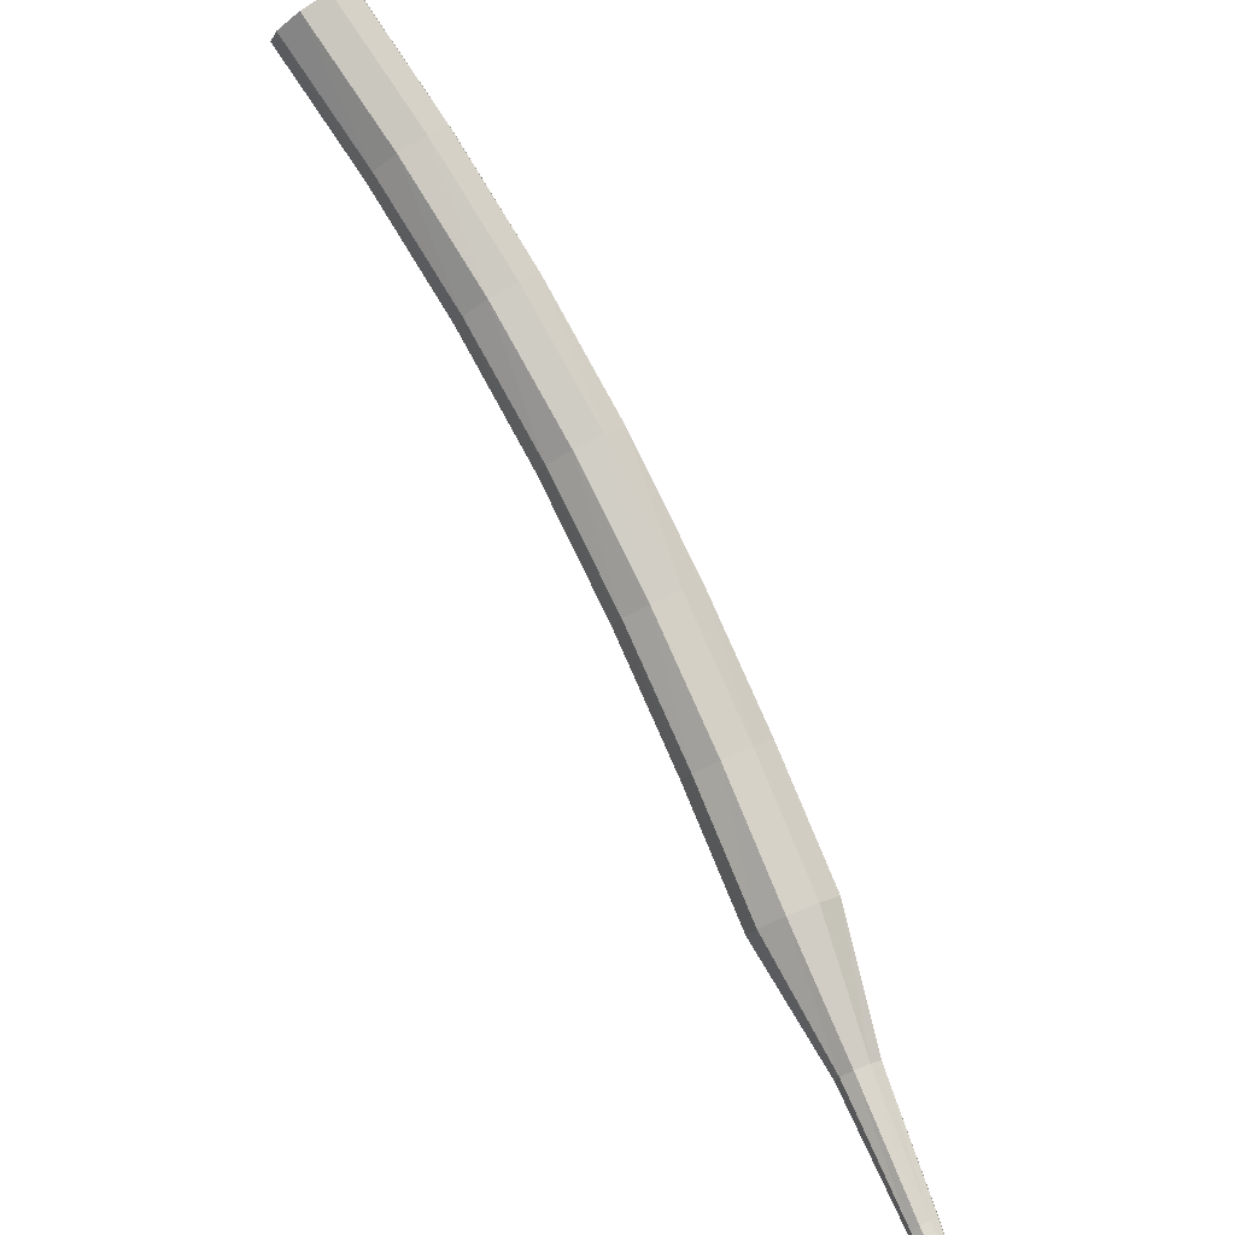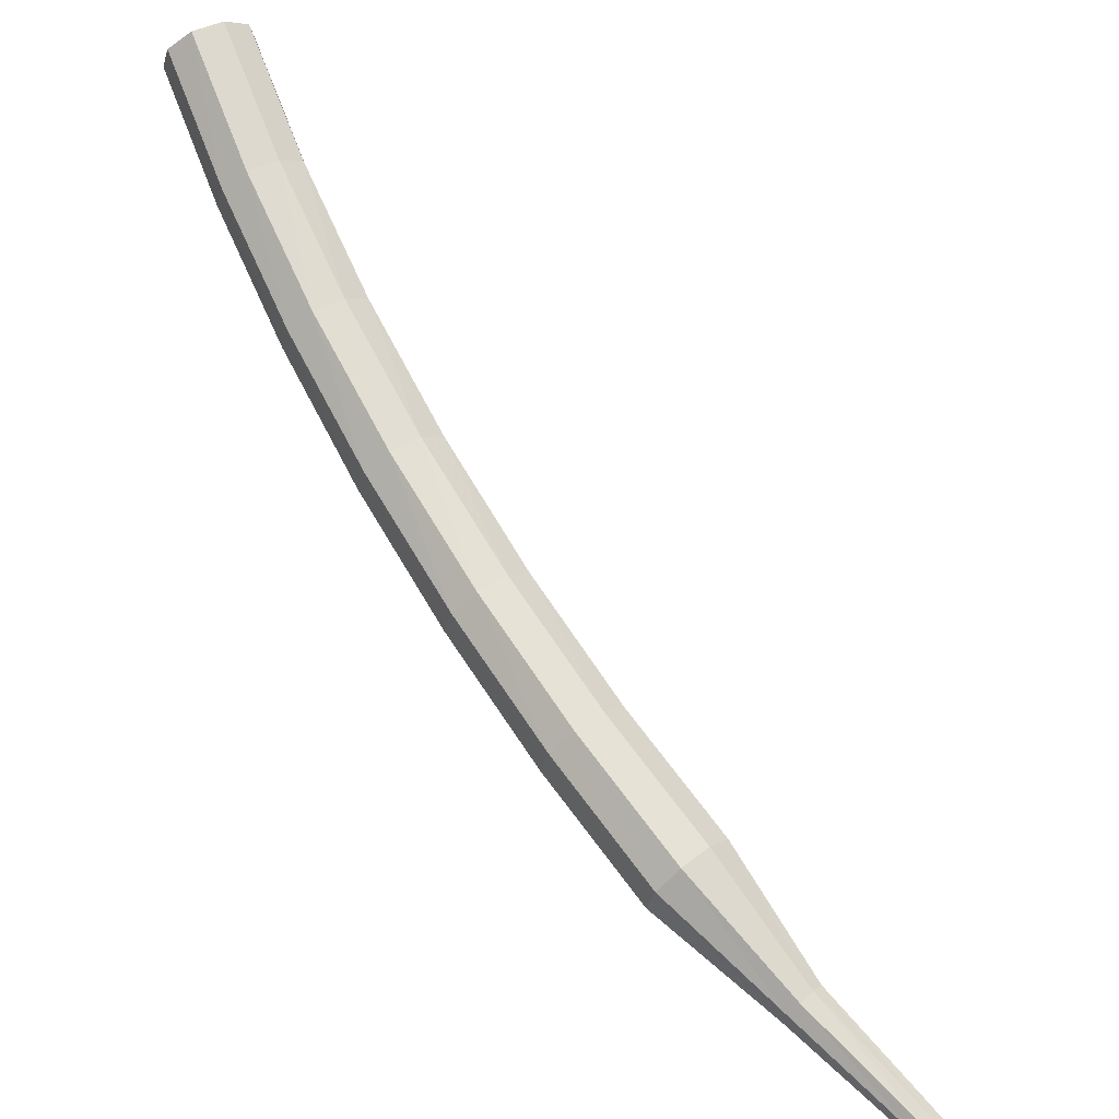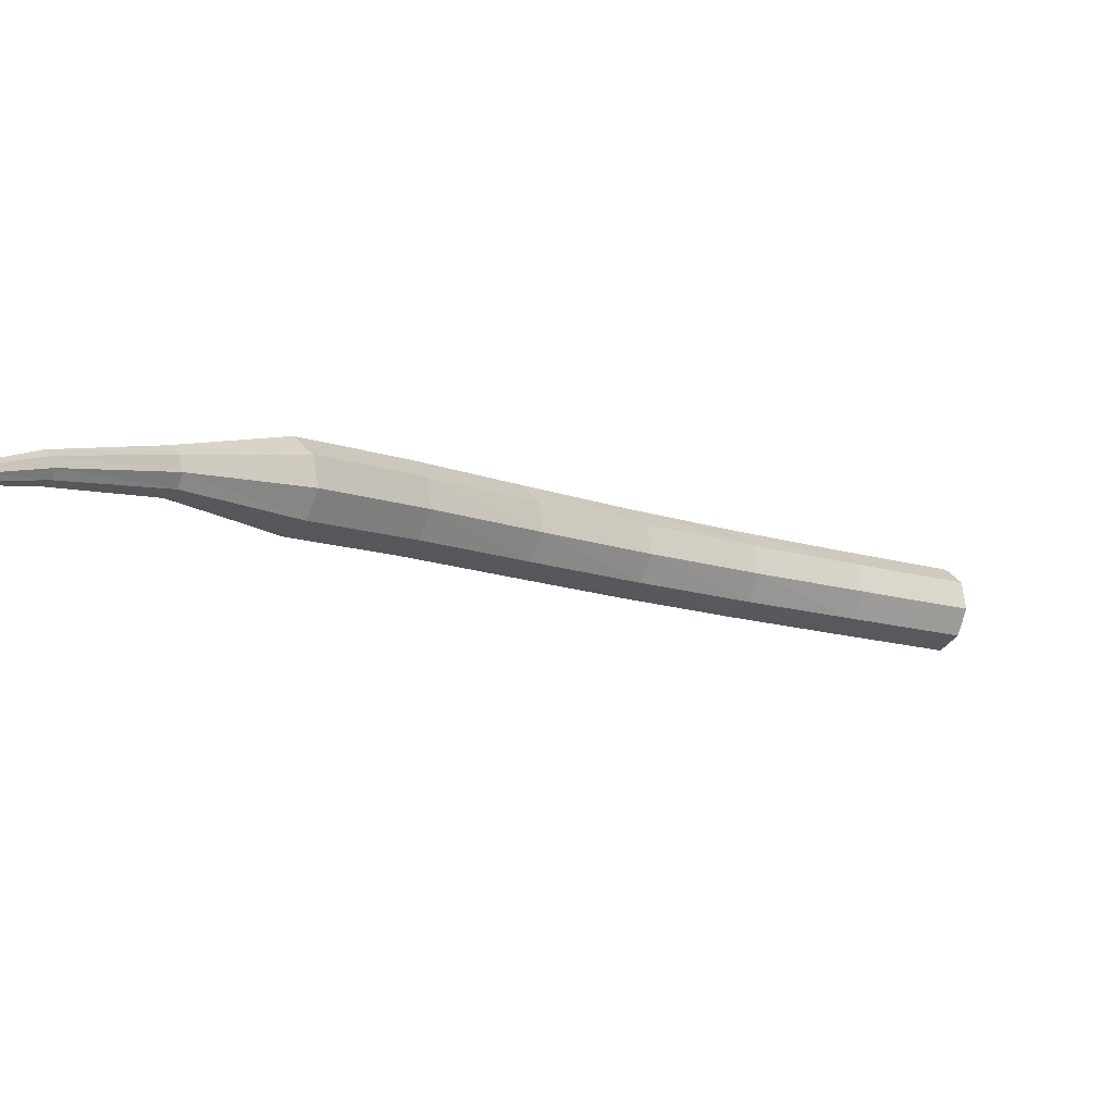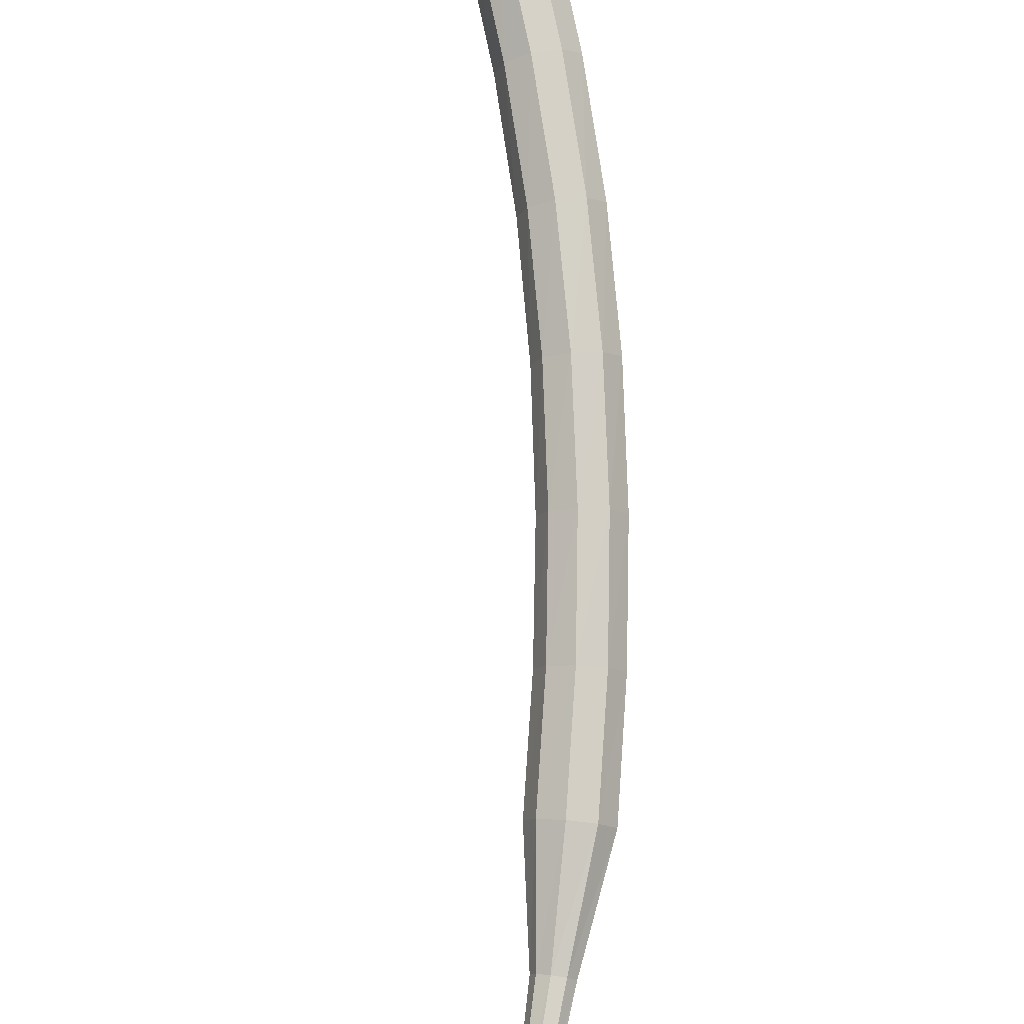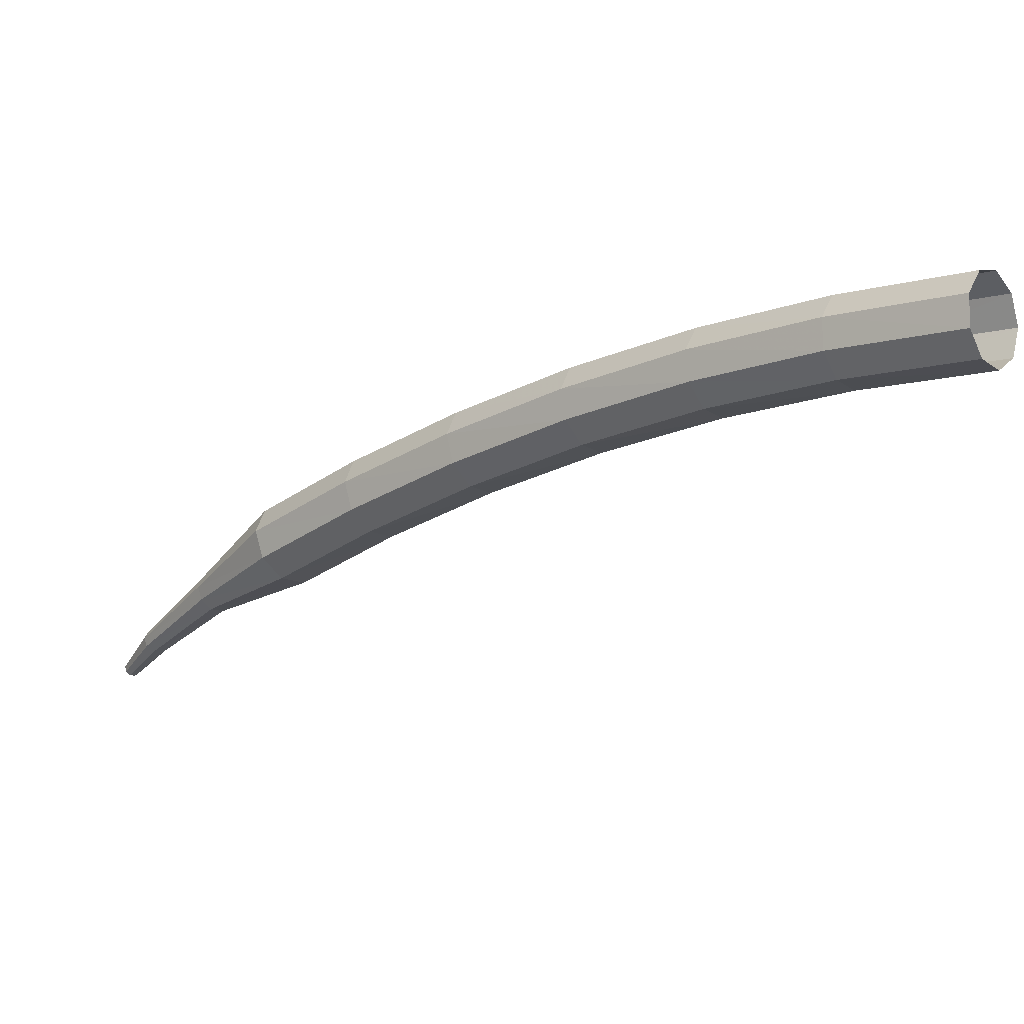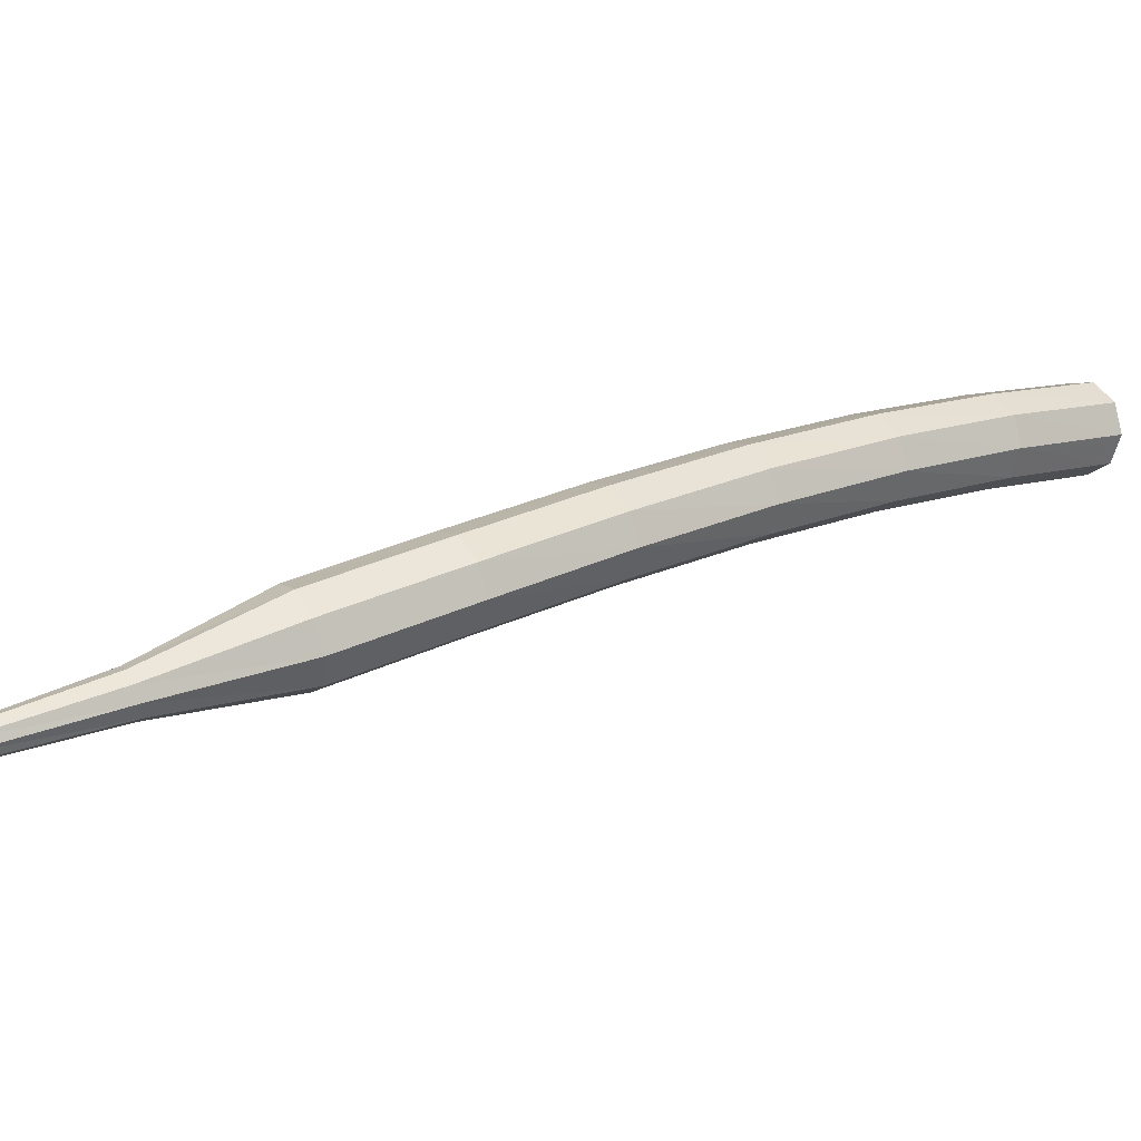
<metadata>
{"format":"obj","ext":"obj","renderer":"f3d","projection":"perspective","resolution":1024,"background":"white","views":[{"elev":-51.7,"azim":168.0,"up":"+Z"},{"elev":-69.4,"azim":82.2,"up":"+Y"},{"elev":-70.6,"azim":18.2,"up":"+Z"},{"elev":46.4,"azim":-138.2,"up":"+Y"},{"elev":39.0,"azim":67.6,"up":"+Z"},{"elev":-45.8,"azim":-61.1,"up":"+Y"}]}
</metadata>
<code>
g tube1
v 122 125 166.5
v 122.5 125.1 165.8
v 123.1 124.6 165.4
v 123.6 123.9 165.6
v 123.7 123.3 166.2
v 123.4 123 166.9
v 122.8 123.3 167.5
v 122.2 123.9 167.6
v 121.9 124.6 167.2
v 122 125 166.5
v 119.2 122.8 164.7
v 119.7 122.8 163.9
v 120.3 122.4 163.6
v 120.8 121.7 163.7
v 120.9 121 164.3
v 120.6 120.8 165
v 120 121 165.6
v 119.4 121.6 165.7
v 119.1 122.3 165.4
v 119.2 122.8 164.7
v 116.5 120.5 162.6
v 117 120.5 161.9
v 117.7 120.1 161.5
v 118.2 119.4 161.6
v 118.3 118.8 162.2
v 117.9 118.5 162.9
v 117.3 118.7 163.5
v 116.7 119.3 163.6
v 116.4 120 163.2
v 116.5 120.5 162.6
v 113.9 118.1 160.3
v 114.4 118.2 159.6
v 115.1 117.8 159.3
v 115.6 117.2 159.4
v 115.7 116.5 159.9
v 115.4 116.2 160.6
v 114.7 116.3 161.2
v 114.1 116.9 161.3
v 113.8 117.6 160.9
v 113.9 118.1 160.3
v 111.5 115.7 157.8
v 112 115.8 157.2
v 112.8 115.5 156.8
v 113.3 114.9 157
v 113.4 114.2 157.5
v 113 113.8 158.2
v 112.4 113.9 158.7
v 111.7 114.4 158.8
v 111.4 115.1 158.5
v 111.5 115.7 157.8
v 109.3 113.4 155.2
v 109.8 113.5 154.6
v 110.6 113.2 154.3
v 111.1 112.6 154.4
v 111.2 111.9 154.9
v 110.8 111.5 155.6
v 110.2 111.6 156.1
v 109.5 112.1 156.2
v 109.1 112.8 155.8
v 109.3 113.4 155.2
v 107.2 111.2 152.5
v 107.8 111.4 152
v 108.6 111.1 151.7
v 109.1 110.4 151.8
v 109.2 109.7 152.2
v 108.8 109.3 152.9
v 108.1 109.4 153.3
v 107.4 109.9 153.4
v 107.1 110.6 153.1
v 107.2 111.2 152.5
v 105.8 108.8 149.7
v 106.1 108.9 149.5
v 106.5 108.8 149.3
v 106.7 108.4 149.4
v 106.8 108.1 149.6
v 106.5 107.8 149.9
v 106.2 107.9 150.1
v 105.8 108.1 150.1
v 105.7 108.5 150
v 105.8 108.8 149.7
v 104.2 107 146.7
v 104.4 107.1 146.6
v 104.6 107 146.5
v 104.8 106.7 146.5
v 104.8 106.5 146.7
v 104.6 106.3 146.8
v 104.4 106.4 147
v 104.1 106.5 147
v 104.1 106.8 146.9
v 104.2 107 146.7
v 103.4 106.2 145.1
v 103.5 106.2 145
v 103.7 106.1 144.9
v 103.8 106 144.9
v 103.7 105.8 145
v 103.6 105.8 145.1
v 103.5 105.8 145.2
v 103.4 105.9 145.2
v 103.3 106 145.1
v 103.4 106.2 145.1
f 1 2 12
f 12 11 1
f 2 3 13
f 13 12 2
f 3 4 14
f 14 13 3
f 4 5 15
f 15 14 4
f 5 6 16
f 16 15 5
f 6 7 17
f 17 16 6
f 7 8 18
f 18 17 7
f 8 9 19
f 19 18 8
f 9 10 20
f 20 19 9
f 11 12 22
f 22 21 11
f 12 13 23
f 23 22 12
f 13 14 24
f 24 23 13
f 14 15 25
f 25 24 14
f 15 16 26
f 26 25 15
f 16 17 27
f 27 26 16
f 17 18 28
f 28 27 17
f 18 19 29
f 29 28 18
f 19 20 30
f 30 29 19
f 21 22 32
f 32 31 21
f 22 23 33
f 33 32 22
f 23 24 34
f 34 33 23
f 24 25 35
f 35 34 24
f 25 26 36
f 36 35 25
f 26 27 37
f 37 36 26
f 27 28 38
f 38 37 27
f 28 29 39
f 39 38 28
f 29 30 40
f 40 39 29
f 31 32 42
f 42 41 31
f 32 33 43
f 43 42 32
f 33 34 44
f 44 43 33
f 34 35 45
f 45 44 34
f 35 36 46
f 46 45 35
f 36 37 47
f 47 46 36
f 37 38 48
f 48 47 37
f 38 39 49
f 49 48 38
f 39 40 50
f 50 49 39
f 41 42 52
f 52 51 41
f 42 43 53
f 53 52 42
f 43 44 54
f 54 53 43
f 44 45 55
f 55 54 44
f 45 46 56
f 56 55 45
f 46 47 57
f 57 56 46
f 47 48 58
f 58 57 47
f 48 49 59
f 59 58 48
f 49 50 60
f 60 59 49
f 51 52 62
f 62 61 51
f 52 53 63
f 63 62 52
f 53 54 64
f 64 63 53
f 54 55 65
f 65 64 54
f 55 56 66
f 66 65 55
f 56 57 67
f 67 66 56
f 57 58 68
f 68 67 57
f 58 59 69
f 69 68 58
f 59 60 70
f 70 69 59
f 61 62 72
f 72 71 61
f 62 63 73
f 73 72 62
f 63 64 74
f 74 73 63
f 64 65 75
f 75 74 64
f 65 66 76
f 76 75 65
f 66 67 77
f 77 76 66
f 67 68 78
f 78 77 67
f 68 69 79
f 79 78 68
f 69 70 80
f 80 79 69
f 71 72 82
f 82 81 71
f 72 73 83
f 83 82 72
f 73 74 84
f 84 83 73
f 74 75 85
f 85 84 74
f 75 76 86
f 86 85 75
f 76 77 87
f 87 86 76
f 77 78 88
f 88 87 77
f 78 79 89
f 89 88 78
f 79 80 90
f 90 89 79
f 81 82 92
f 92 91 81
f 82 83 93
f 93 92 82
f 83 84 94
f 94 93 83
f 84 85 95
f 95 94 84
f 85 86 96
f 96 95 85
f 86 87 97
f 97 96 86
f 87 88 98
f 98 97 87
f 88 89 99
f 99 98 88
f 89 90 100
f 100 99 89
g

</code>
